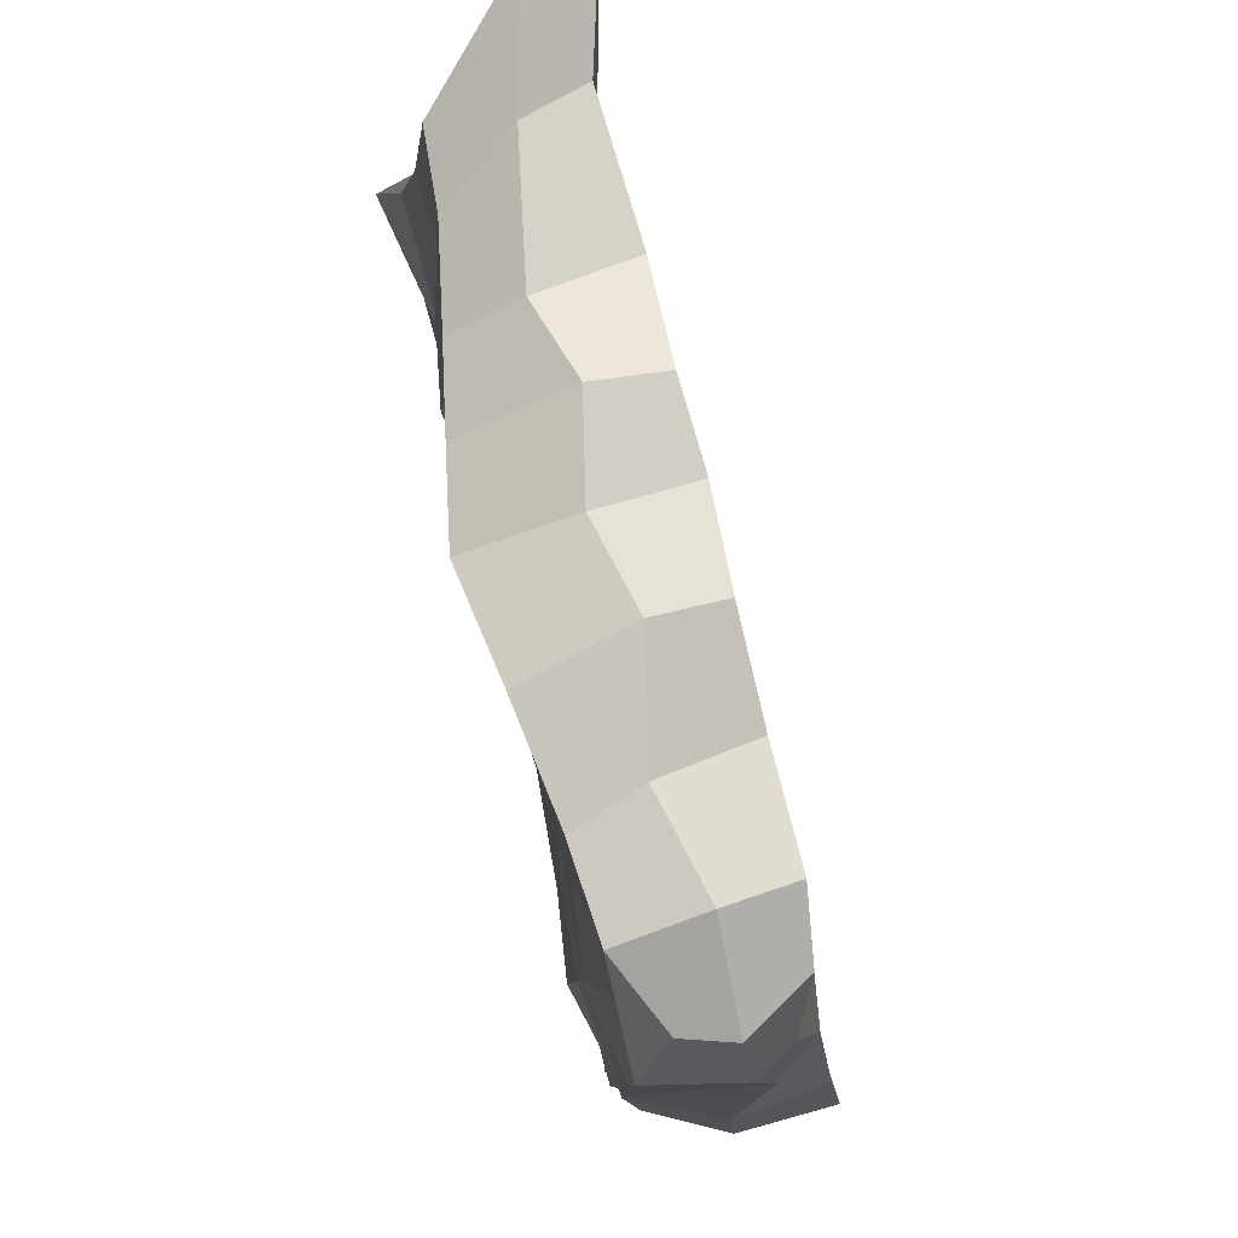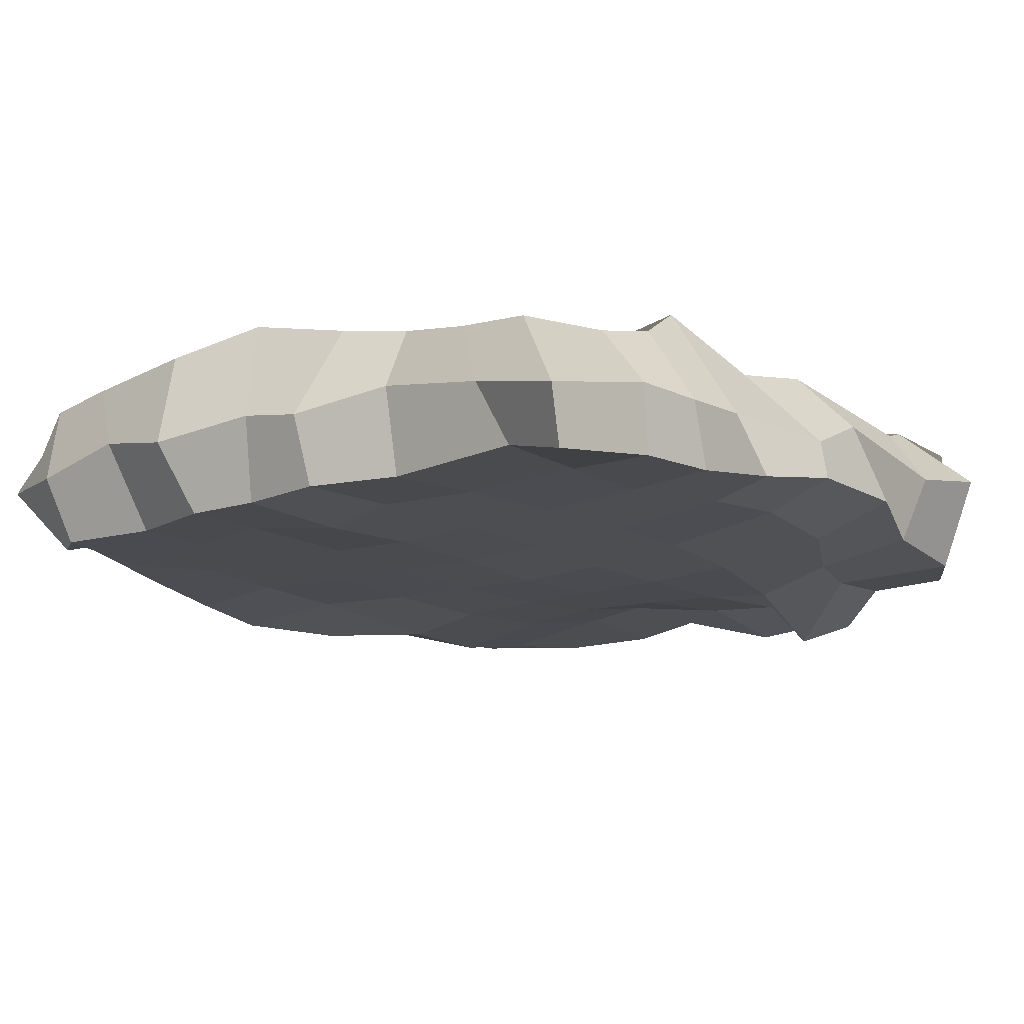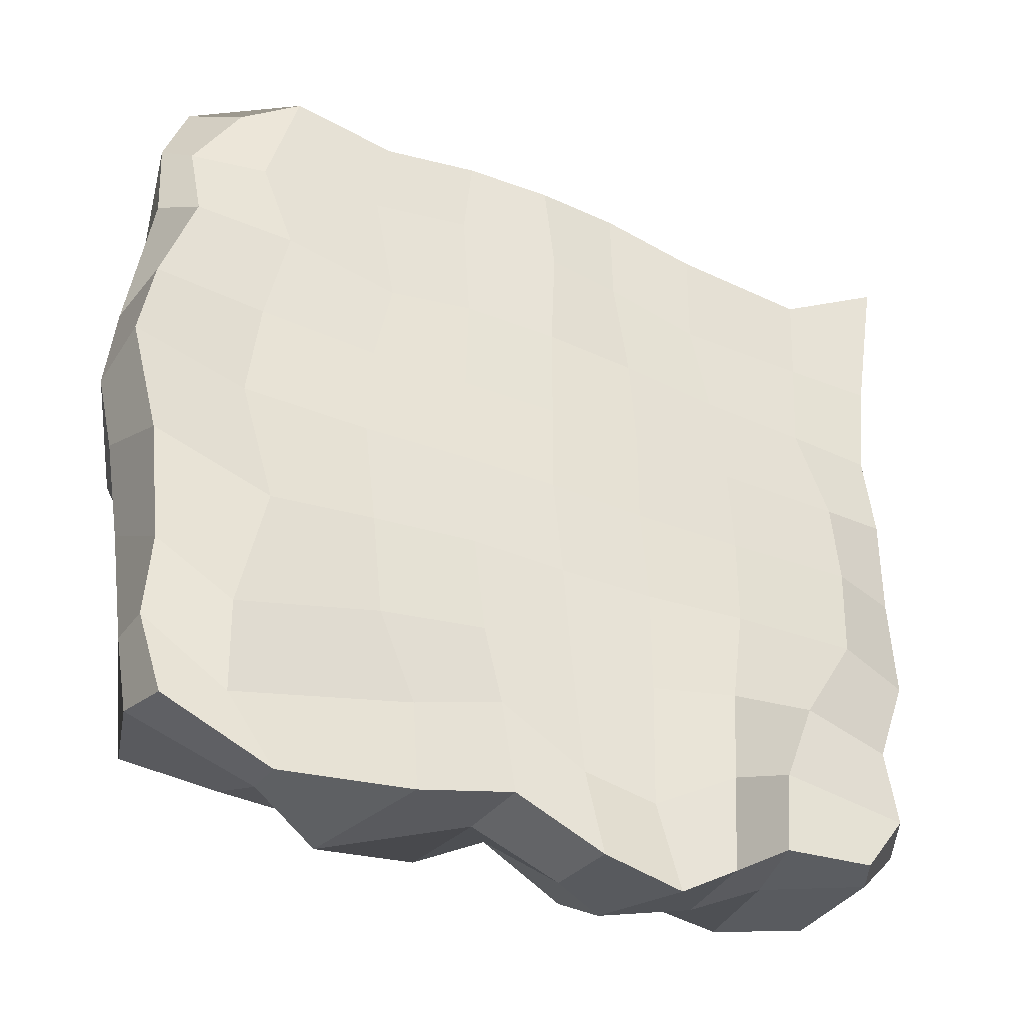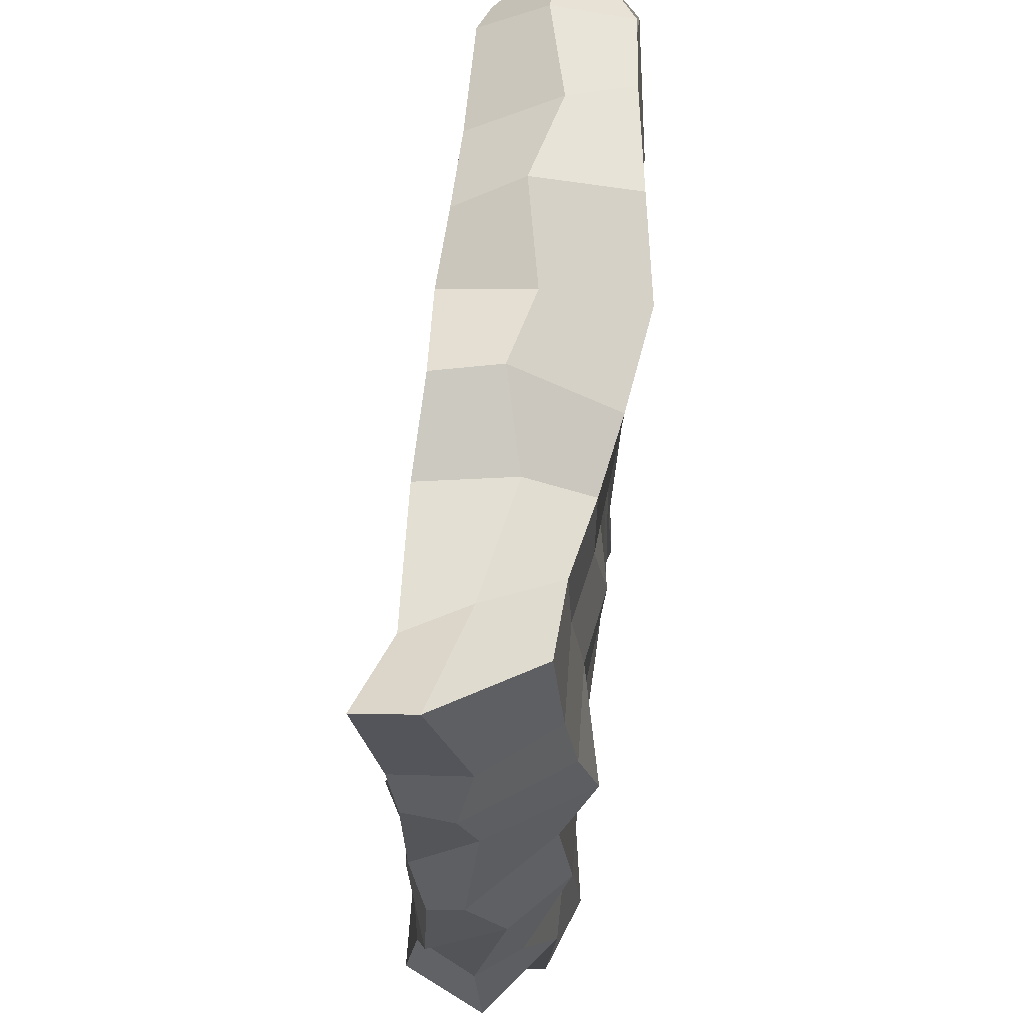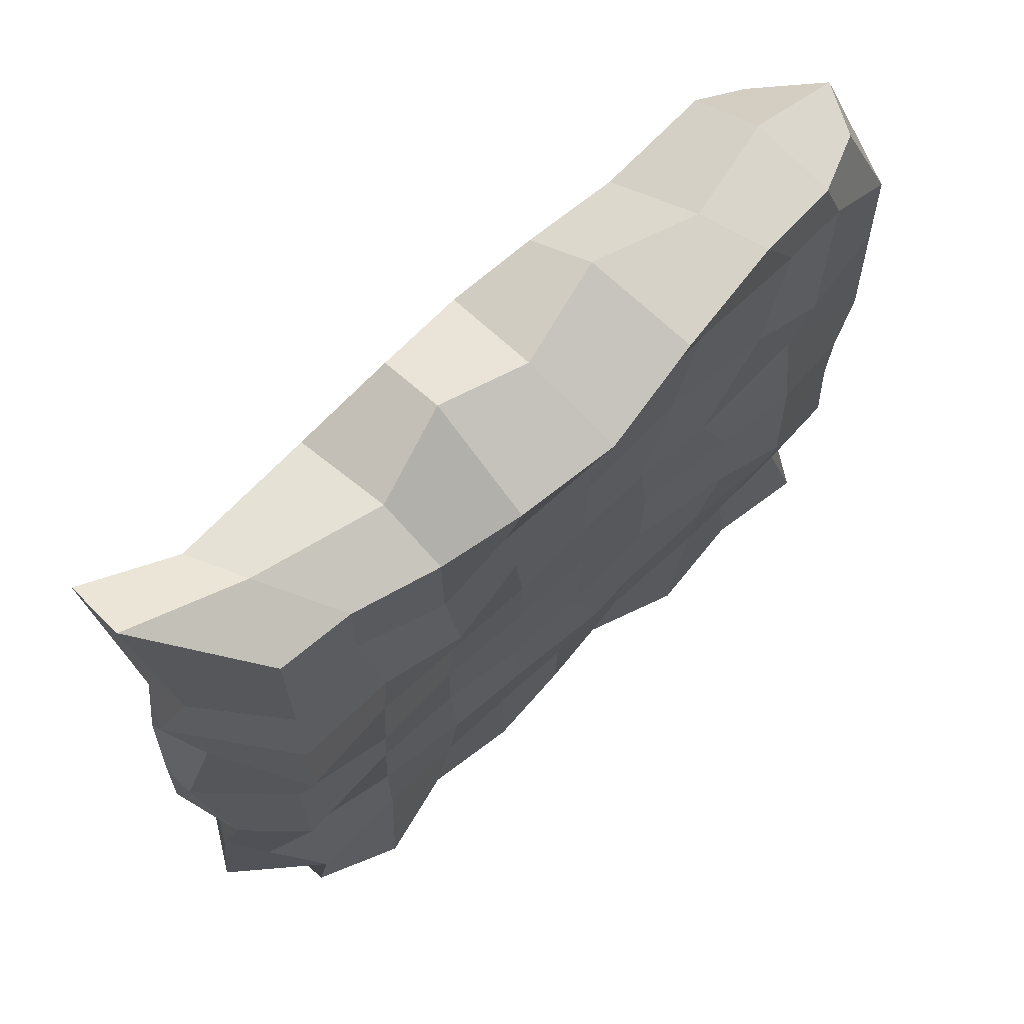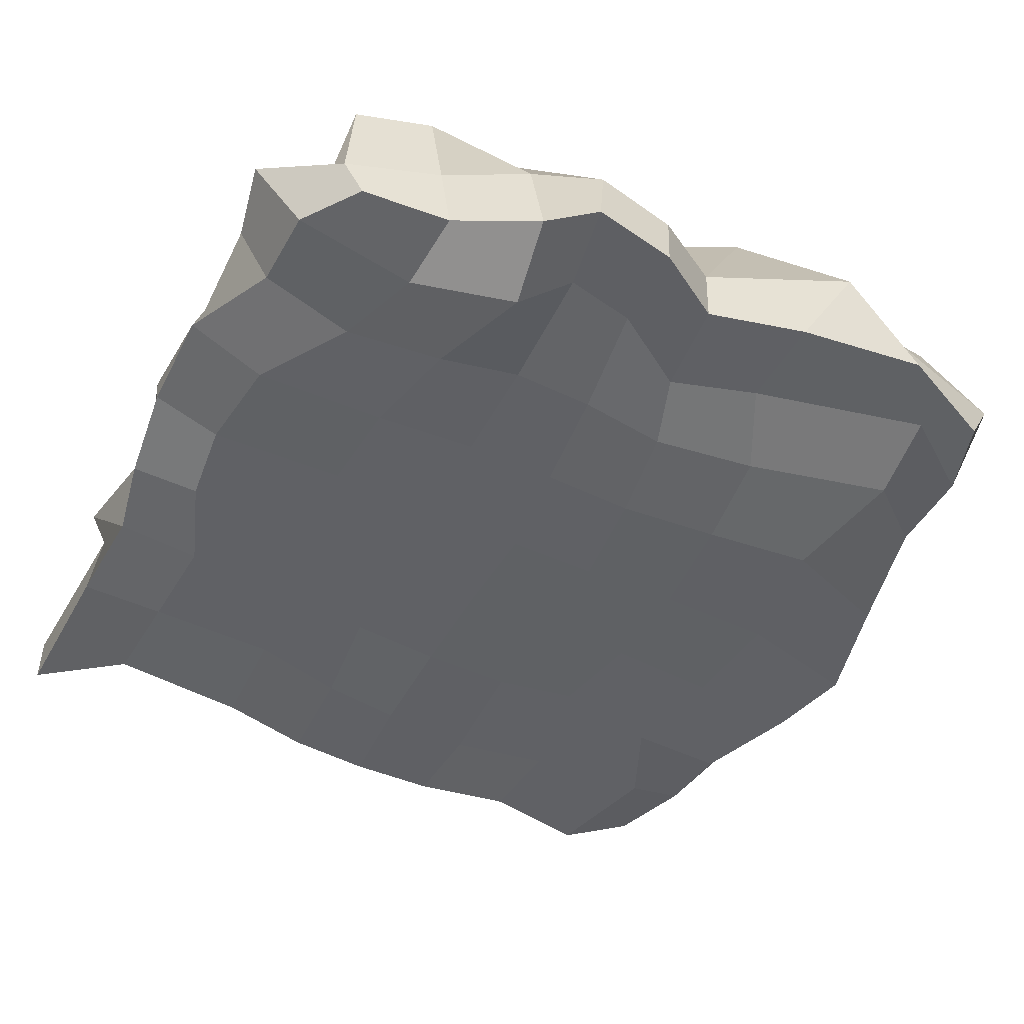
<metadata>
{"format":"obj","ext":"obj","renderer":"f3d","projection":"perspective","resolution":1024,"background":"white","views":[{"elev":78.9,"azim":-103.8,"up":"+Z"},{"elev":-14.0,"azim":41.4,"up":"+Y"},{"elev":-39.0,"azim":-26.9,"up":"+Z"},{"elev":61.3,"azim":96.0,"up":"+Z"},{"elev":69.3,"azim":136.8,"up":"+Z"},{"elev":-49.4,"azim":153.1,"up":"+Y"}]}
</metadata>
<code>
o platform1_Cube
v 0.7217 0.13 -0.7228
v 0.6945 -0.1715 -0.7338
v 0.6612 0.119 0.7497
v 0.8401 -0.2035 0.8553
v -0.7434 0.1831 -0.7031
v -0.7829 -0.1541 -0.77
v -0.7826 0.08458 0.8133
v -0.7359 -0.1379 0.7602
v -0.9189 -0.1848 0.02224
v 0.7142 0.1453 0.08469
v -0.8456 0.142 -0.1137
v 0.866 -0.09573 0.008916
v 0.07354 -0.2105 -0.8974
v -0.02888 0.2338 0.8188
v -0.008677 -0.1613 0.8419
v 0.003036 0.1512 -0.6956
v -0.009774 -0.1853 -0.03388
v -0.04416 0.1677 0.05058
v -0.8108 -0.1498 0.4375
v 0.6876 0.1731 0.3887
v -0.8361 0.1542 0.4441
v 0.8105 -0.1411 0.3649
v 0.000581 -0.1683 0.3991
v -0.05554 0.1512 0.4036
v -0.7866 0.1815 -0.3104
v 0.7806 -0.1389 -0.4284
v -0.822 -0.1542 -0.4367
v 0.7982 0.08812 -0.3611
v -0.08548 0.1827 -0.3498
v 0.03052 -0.1779 -0.4629
v -0.2914 -0.1767 -0.8442
v -0.4744 0.1667 0.8823
v -0.4217 -0.1693 -0.03037
v -0.3925 -0.154 0.8062
v -0.3359 0.1863 -0.7232
v -0.4454 0.1826 0.05584
v -0.3706 -0.1531 0.3808
v -0.5035 0.1713 0.4624
v -0.3778 -0.1777 -0.4738
v -0.4034 0.1767 -0.3325
v 0.3625 -0.1603 0.7898
v 0.3658 0.1372 -0.7529
v 0.3237 0.161 0.06044
v 0.3489 -0.222 -0.8649
v 0.3279 0.1667 0.7312
v 0.4347 -0.1687 -0.02205
v 0.3161 0.1947 0.361
v 0.4014 -0.1581 0.3721
v 0.3213 0.1707 -0.3013
v 0.381 -0.2081 -0.449
v -0.8596 -0.1873 -0.2099
v 0.7269 0.1768 -0.09921
v -0.02329 0.174 -0.1448
v 0.01094 -0.1827 -0.2456
v -0.8019 0.1625 -0.1671
v 0.8695 -0.105 -0.2172
v -0.4017 -0.1824 -0.2616
v -0.44 0.1916 -0.1342
v 0.3249 0.1578 -0.1172
v 0.4235 -0.1838 -0.2275
v -0.6966 0.1503 -0.5155
v 0.781 -0.1698 -0.6113
v -0.8322 -0.1507 -0.6137
v 0.7076 0.1517 -0.5502
v -7.1e-05 0.1531 -0.5198
v 0.05986 -0.1666 -0.6975
v -0.4132 0.1588 -0.522
v -0.2933 -0.1545 -0.6421
v 0.3239 -0.2795 -0.6987
v 0.3312 0.1495 -0.524
v -0.8273 0.17 0.1736
v 0.8438 -0.1267 0.2009
v -0.8849 -0.1654 0.2108
v 0.713 0.2149 0.3423
v -0.002391 -0.1735 0.1794
v -0.04629 0.1646 0.2256
v -0.3748 0.169 0.2193
v -0.4104 -0.1606 0.1853
v 0.4286 -0.1638 0.17
v 0.3159 0.1666 0.2213
v 0.6521 -0.1473 0.7811
v 0.5501 0.1927 -0.7363
v 0.5092 0.1724 0.05886
v 0.4814 0.1656 0.3704
v 0.5075 0.1499 -0.3104
v 0.5055 -0.1692 -0.7491
v 0.5071 0.1302 0.7572
v 0.7193 -0.1463 0.009442
v 0.6296 -0.1504 0.3684
v 0.5805 -0.1767 -0.4027
v 0.506 0.1569 -0.1141
v 0.6997 -0.1645 -0.2025
v 0.5082 0.152 -0.5173
v 0.5159 -0.1785 -0.5785
v 0.4952 0.1656 0.2268
v 0.7001 -0.1512 0.1802
v -0.8225 -0.0958 0.6365
v 0.6727 0.1445 0.5193
v 0.005361 -0.1771 0.6204
v -0.08262 0.1507 0.5894
v -0.8285 0.1515 0.6554
v 0.8234 -0.1552 0.5706
v -0.4142 -0.1498 0.6278
v -0.5708 0.1568 0.7047
v 0.3263 0.1663 0.5175
v 0.3654 -0.1505 0.5762
v 0.513 0.1396 0.6039
v 0.6408 -0.15 0.5747
v 0.2465 -0.1925 -0.921
v 0.162 0.1994 0.7519
v 0.1955 -0.1804 -0.0363
v 0.1936 -0.1627 0.3917
v 0.2066 -0.1863 -0.4716
v 0.1632 -0.1551 0.8377
v 0.1677 0.1494 -0.7927
v 0.1341 0.1664 0.04977
v 0.1414 0.163 0.3681
v 0.1361 0.1781 -0.305
v 0.208 -0.1844 -0.2451
v 0.1549 0.1704 -0.1456
v 0.2086 -0.1725 -0.7301
v 0.1631 0.1449 -0.5426
v 0.2026 -0.1706 0.1749
v 0.1288 0.1684 0.2186
v 0.1678 -0.1533 0.6225
v 0.1571 0.1516 0.5265
v -0.1899 -0.1547 0.8418
v -0.168 0.1072 -0.8115
v -0.2309 0.1615 0.05788
v -0.2847 0.1508 0.4443
v -0.1936 0.1755 -0.3376
v -0.08791 -0.1671 -0.786
v -0.247 0.1994 0.8631
v -0.2062 -0.1765 -0.02808
v -0.195 -0.16 0.4062
v -0.1582 -0.1744 -0.4387
v -0.2194 0.1671 -0.1314
v -0.1854 -0.1828 -0.2412
v -0.1756 0.157 -0.5173
v -0.1103 -0.1546 -0.5841
v -0.2095 0.1599 0.2261
v -0.2046 -0.168 0.1817
v -0.3415 0.1508 0.6797
v -0.206 -0.1509 0.6636
v -0.5634 -0.1651 -0.8737
v -0.6429 0.1522 0.8704
v -0.6779 -0.1542 -0.0153
v -0.6054 -0.15 0.4328
v -0.675 -0.1938 -0.5599
v -0.6106 -0.1531 0.8454
v -0.5527 0.1538 -0.7369
v -0.6162 0.1961 0.05118
v -0.6463 0.1875 0.43
v -0.593 0.1861 -0.3316
v -0.6218 -0.1996 -0.301
v -0.6007 0.2135 -0.1818
v -0.661 -0.1653 -0.7375
v -0.5192 0.1565 -0.5205
v -0.6523 -0.1503 0.2073
v -0.6126 0.1695 0.2764
v -0.6774 -0.158 0.5993
v -0.7029 0.1507 0.7096
v 0.7366 -0.08771 -0.7276
v -0.8144 -0.007743 0.8533
v 0.8377 -0.08103 0.8737
v -0.8198 -0.079 -0.7785
v 0.8662 -0.02073 0.03184
v -0.9244 1.4e-05 0.0266
v 0.05808 -0.05695 -0.8818
v -0.01767 0.02566 0.8562
v -0.8718 -0.0622 0.4859
v 0.8616 -0.02758 0.4688
v 0.8493 -0.01032 -0.4228
v -0.8447 0.03874 -0.3099
v -0.4035 0.02676 -0.8894
v -0.4284 0.03368 0.8931
v 0.3375 0.03131 0.7989
v 0.3651 -0.02223 -0.8428
v -0.9031 -0.05158 -0.1727
v 0.833 0.0576 -0.152
v 0.8804 0.008438 -0.574
v -0.8242 -0.001111 -0.5701
v 0.8061 0.003839 0.2477
v -0.9034 0.0066 0.2192
v 0.6025 -0.01907 0.8217
v 0.5302 -0.0194 -0.7535
v -0.8675 -0.01816 0.7011
v 0.8067 -0.001379 0.5582
v 0.2002 0.04856 -0.8619
v 0.1644 -0.01387 0.8876
v -0.2062 -0.01387 0.9358
v -0.1003 -0.007075 -0.7757
v -0.552 -0.04328 -0.8378
v -0.6275 -0.01451 0.9089
f 162 101 7 146
f 194 146 7 164
f 182 61 5 166
f 108 102 4 81
f 188 98 3 165
f 186 82 1 163
f 180 52 10 167
f 92 56 12 88
f 184 71 11 168
f 156 55 11 152
f 120 53 18 116
f 138 54 17 134
f 192 128 16 169
f 144 99 15 127
f 190 110 14 170
f 126 100 14 110
f 124 76 24 117
f 142 75 23 135
f 187 101 21 171
f 183 74 20 172
f 96 72 22 89
f 160 71 21 153
f 140 66 30 136
f 122 65 29 118
f 158 61 25 154
f 94 62 26 90
f 181 64 28 173
f 179 55 25 174
f 139 67 40 131
f 157 68 39 149
f 141 77 38 130
f 159 78 37 148
f 161 103 34 150
f 193 151 35 175
f 155 57 33 147
f 137 58 36 129
f 191 133 32 176
f 143 104 32 133
f 121 69 50 113
f 93 70 49 85
f 123 79 48 112
f 95 80 47 84
f 107 105 45 87
f 185 87 45 177
f 91 59 43 83
f 119 60 46 111
f 189 115 42 178
f 125 106 41 114
f 113 50 60 119
f 85 49 59 91
f 131 40 58 137
f 149 39 57 155
f 168 11 55 179
f 136 30 54 138
f 118 29 53 120
f 154 25 55 156
f 90 26 56 92
f 173 28 52 180
f 82 42 70 93
f 109 44 69 121
f 145 31 68 157
f 128 35 67 139
f 163 1 64 181
f 86 2 62 94
f 151 5 61 158
f 115 16 65 122
f 132 13 66 140
f 174 25 61 182
f 83 43 80 95
f 111 46 79 123
f 147 33 78 159
f 129 36 77 141
f 152 11 71 160
f 88 12 72 96
f 167 10 74 183
f 134 17 75 142
f 116 18 76 124
f 171 21 71 184
f 46 88 96 79
f 10 83 95 74
f 44 86 94 69
f 1 82 93 64
f 50 90 92 60
f 28 85 91 52
f 52 91 83 10
f 165 3 87 185
f 98 107 87 3
f 74 95 84 20
f 64 93 85 28
f 69 94 90 50
f 79 96 89 48
f 60 92 88 46
f 178 42 82 186
f 106 108 81 41
f 48 89 108 106
f 20 84 107 98
f 112 48 106 125
f 84 47 105 107
f 130 38 104 143
f 148 37 103 161
f 164 7 101 187
f 117 24 100 126
f 135 23 99 144
f 172 20 98 188
f 89 22 102 108
f 153 21 101 162
f 47 117 126 105
f 23 112 125 99
f 43 116 124 80
f 17 111 123 75
f 42 115 122 70
f 13 109 121 66
f 49 118 120 59
f 30 113 119 54
f 99 125 114 15
f 169 16 115 189
f 54 119 111 17
f 75 123 112 23
f 66 121 113 30
f 70 122 118 49
f 80 124 117 47
f 105 126 110 45
f 177 45 110 190
f 59 120 116 43
f 37 135 144 103
f 24 130 143 100
f 33 134 142 78
f 18 129 141 76
f 31 132 140 68
f 16 128 139 65
f 39 136 138 57
f 29 131 137 53
f 100 143 133 14
f 170 14 133 191
f 53 137 129 18
f 76 141 130 24
f 65 139 131 29
f 68 140 136 39
f 78 142 135 37
f 103 144 127 34
f 175 35 128 192
f 57 138 134 33
f 38 153 162 104
f 19 148 161 97
f 36 152 160 77
f 9 147 159 73
f 35 151 158 67
f 6 145 157 63
f 40 154 156 58
f 27 149 155 51
f 51 155 147 9
f 166 5 151 193
f 97 161 150 8
f 73 159 148 19
f 63 157 149 27
f 67 158 154 40
f 77 160 153 38
f 58 156 152 36
f 176 32 146 194
f 104 162 146 32
f 34 176 194 150
f 6 166 193 145
f 31 175 192 132
f 15 170 191 127
f 41 177 190 114
f 13 169 189 109
f 22 172 188 102
f 8 164 187 97
f 44 178 186 86
f 4 165 185 81
f 19 171 184 73
f 12 167 183 72
f 27 174 182 63
f 2 163 181 62
f 26 173 180 56
f 9 168 179 51
f 109 189 178 44
f 81 185 177 41
f 127 191 176 34
f 145 193 175 31
f 51 179 174 27
f 62 181 173 26
f 72 183 172 22
f 97 187 171 19
f 114 190 170 15
f 132 192 169 13
f 73 184 168 9
f 56 180 167 12
f 86 186 163 2
f 102 188 165 4
f 63 182 166 6
f 150 194 164 8

</code>
